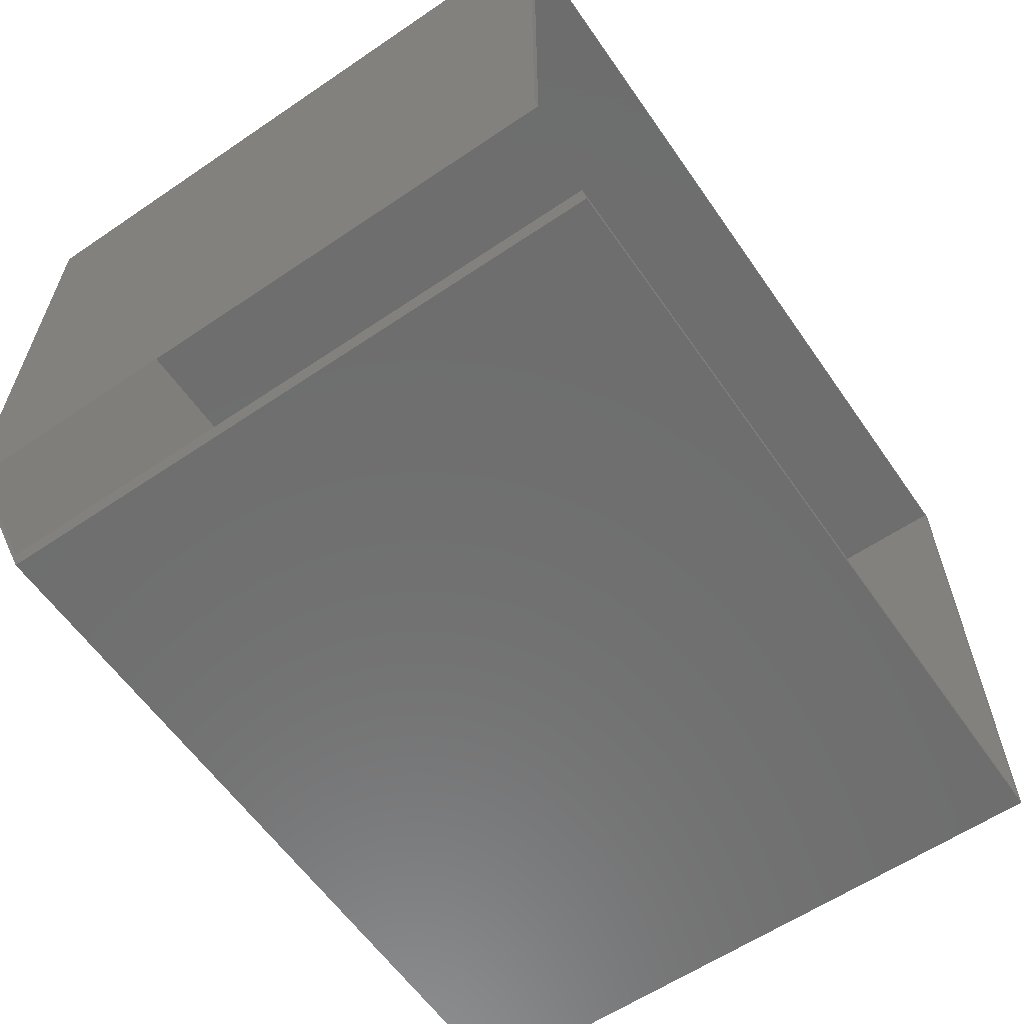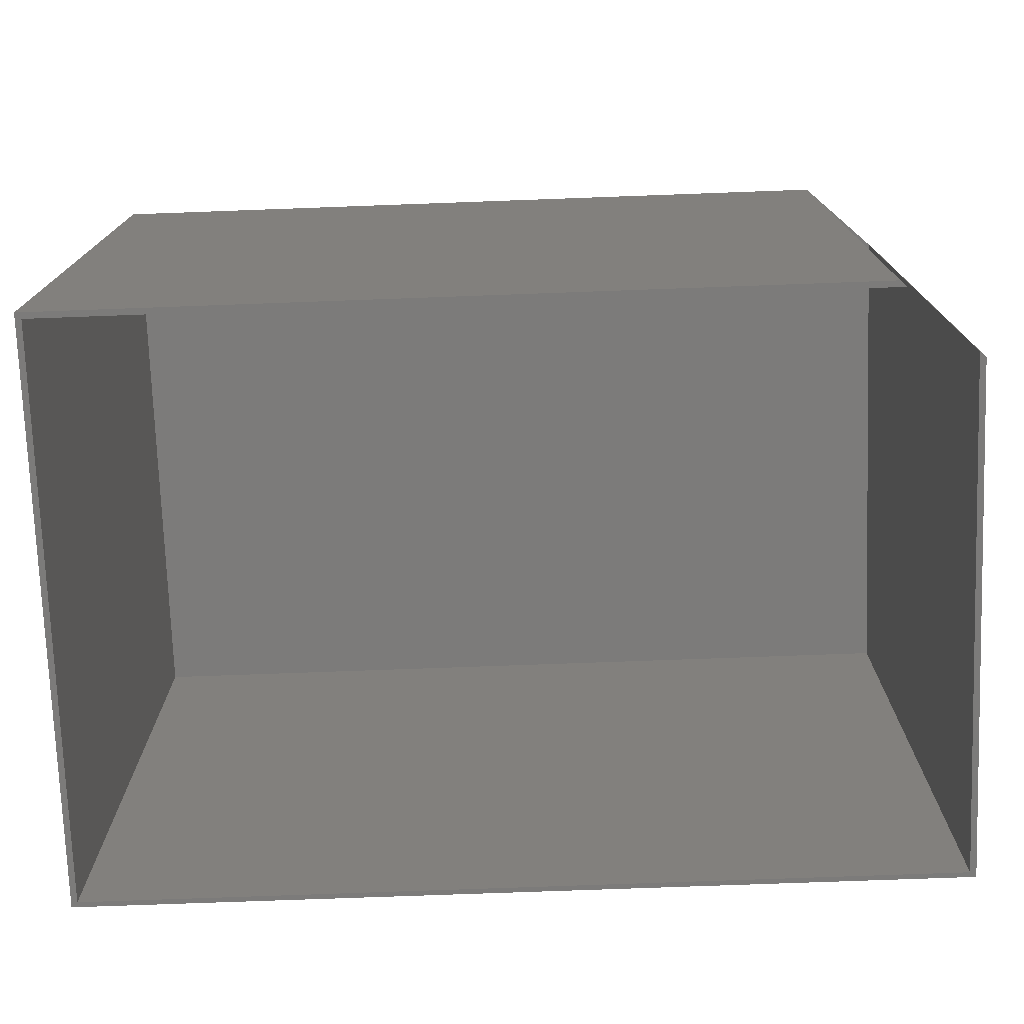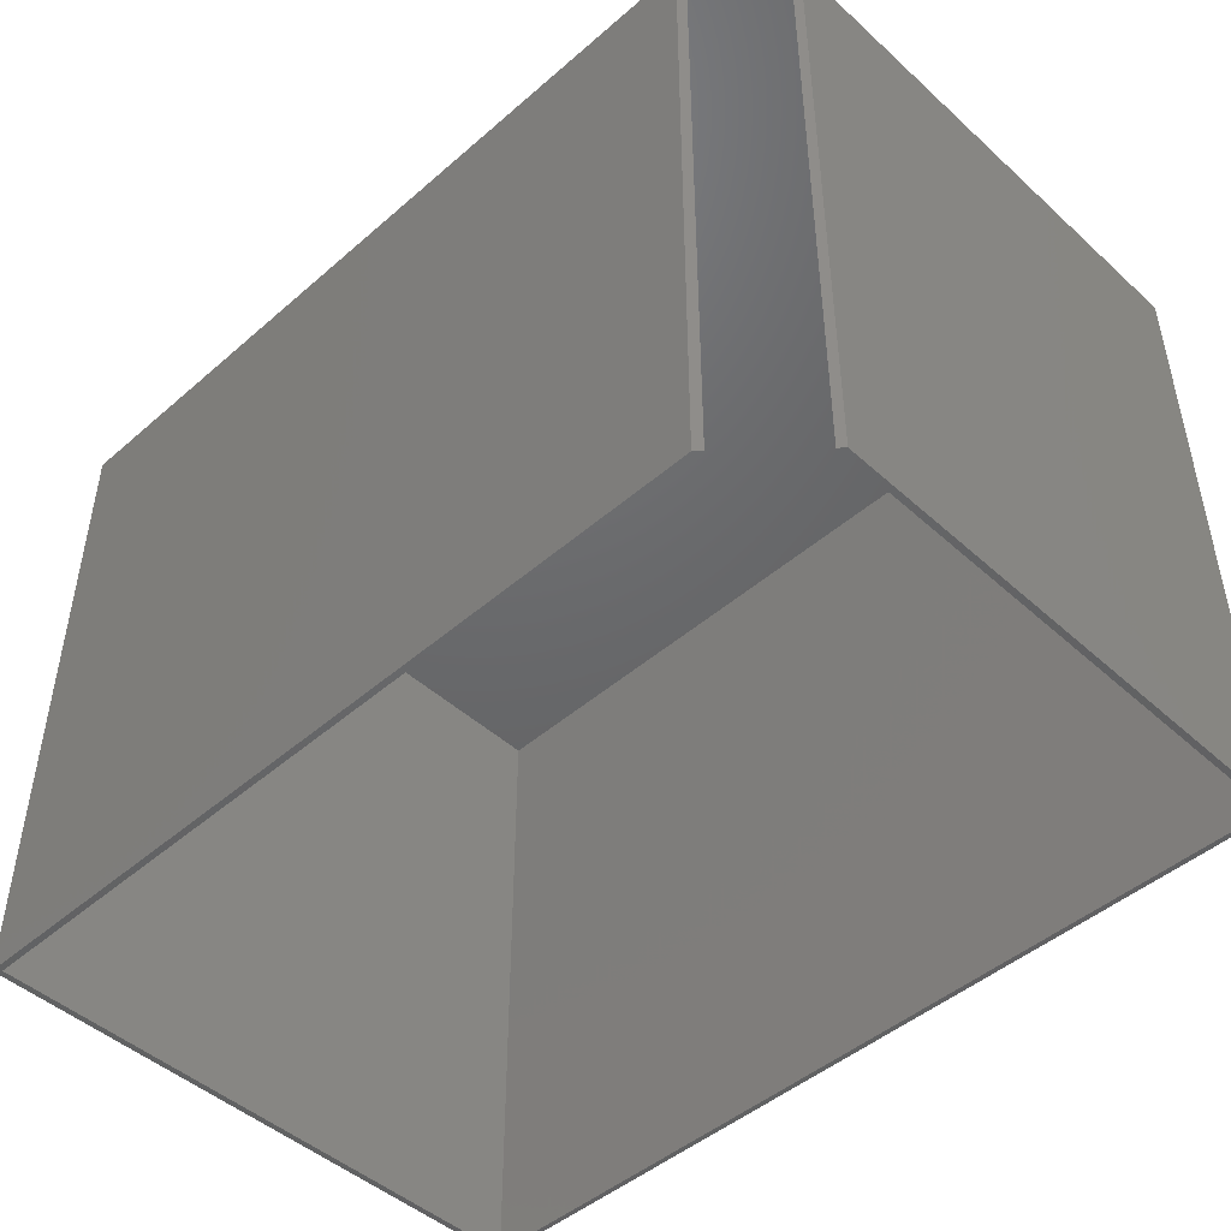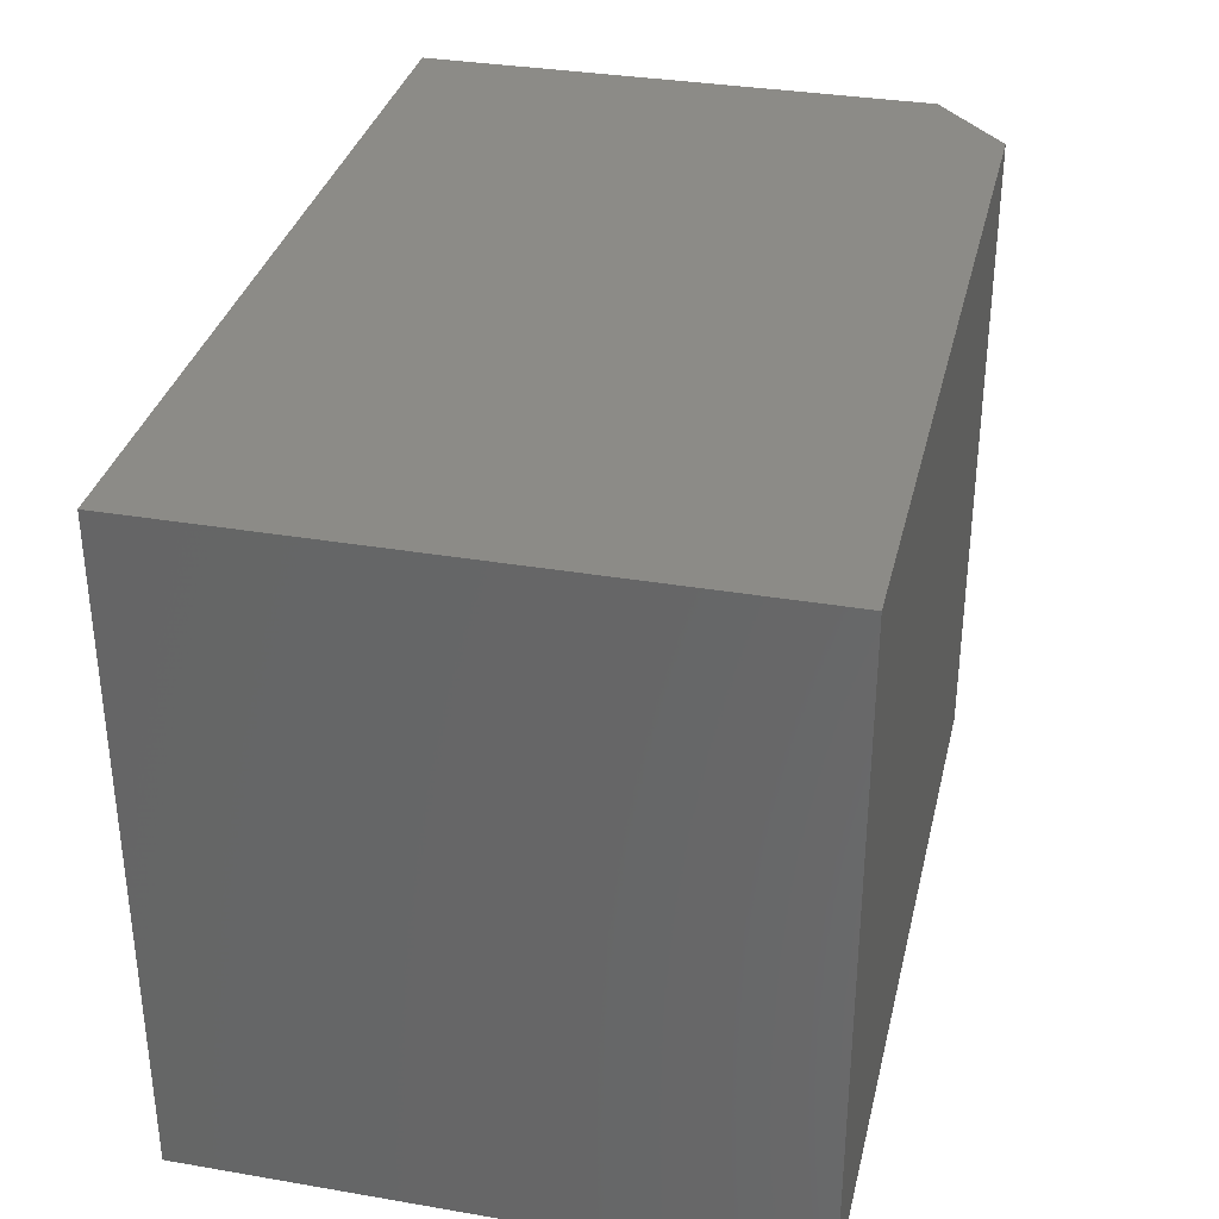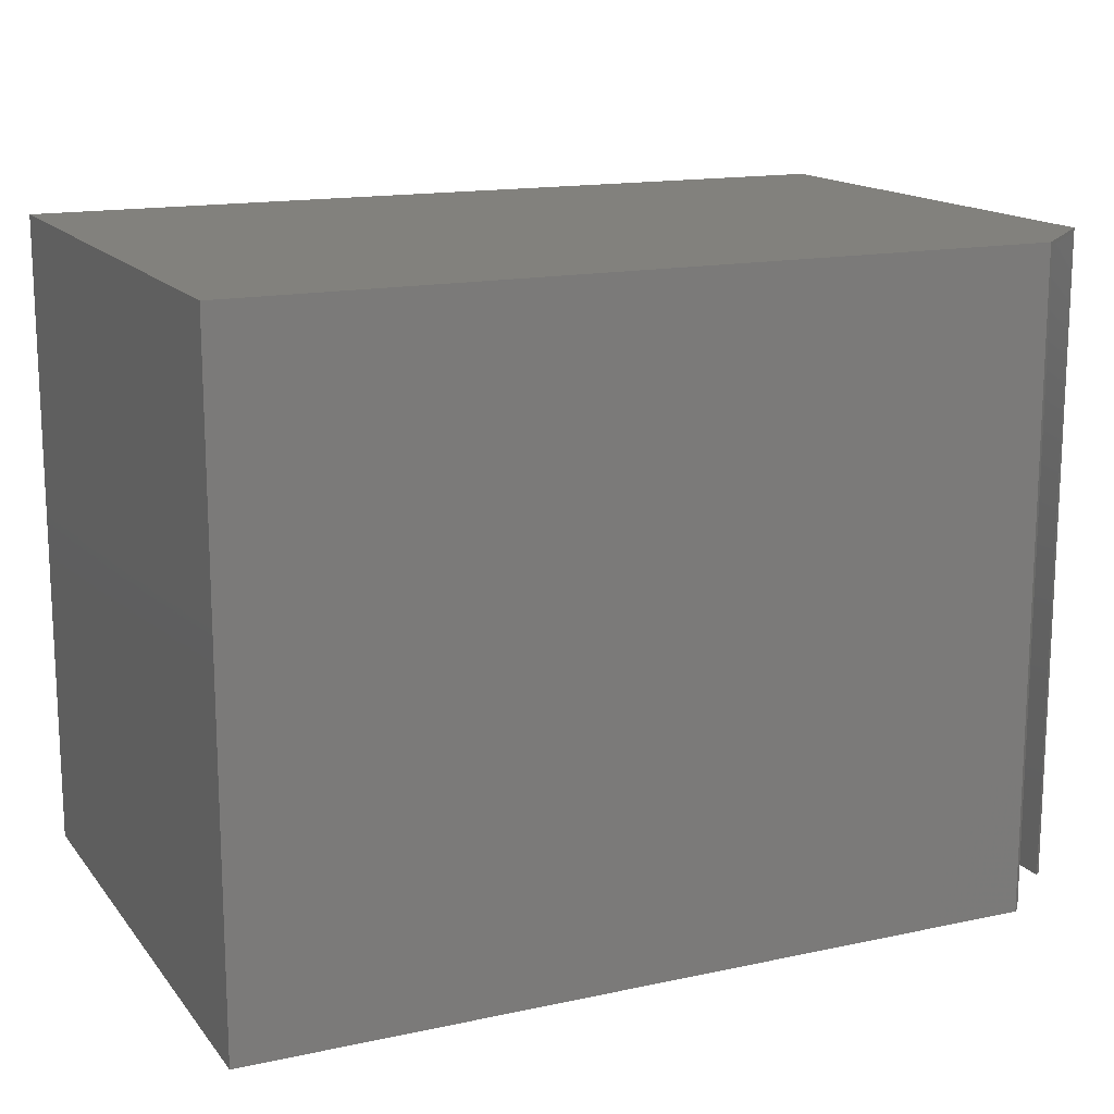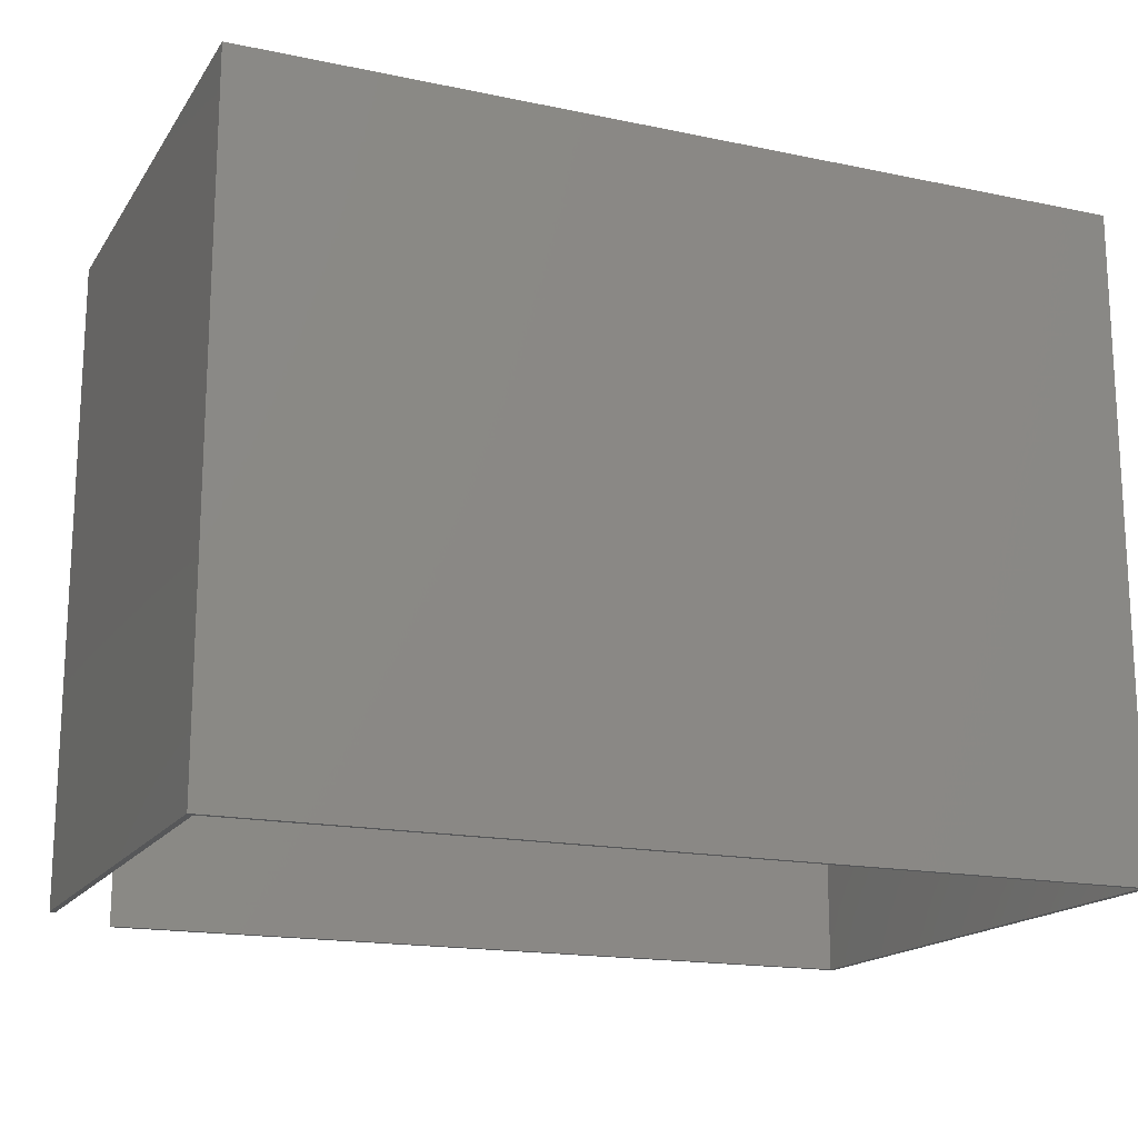
<metadata>
{"format":"stl","ext":"stl","renderer":"f3d","projection":"perspective","resolution":1024,"background":"white","views":[{"elev":-60.2,"azim":-55.3,"up":"+Z"},{"elev":-74.7,"azim":-177.9,"up":"+Y"},{"elev":-47.0,"azim":-135.6,"up":"+Y"},{"elev":33.7,"azim":103.1,"up":"+Y"},{"elev":15.2,"azim":155.4,"up":"+Y"},{"elev":-16.9,"azim":-22.9,"up":"+Y"}]}
</metadata>
<code>
# stl→obj: 20 verts, 36 faces
v -0.4694 0.4141 0.007812
v -0.4694 -0.4219 0.007812
v 0.5547 0.4141 0.007812
v 0.5547 -0.4219 0.007812
v -0.5547 -0.4219 0.7435
v -0.5547 -0.4219 0.08654
v -0.5547 0.4141 0.7435
v -0.5547 0.4141 0.08654
v 0.5547 0.4141 0.7435
v 0.5625 -0.4219 0.75
v 0.5547 -0.4219 0.7435
v -0.5625 -0.4219 0.75
v -0.5625 -0.4219 0.09375
v 0.5625 -0.4219 0
v -0.4609 -0.4219 0
v -0.5625 0.4189 0.09375
v -0.4609 0.4189 0
v 0.5625 0.4189 0
v -0.5625 0.4189 0.75
v 0.5625 0.4189 0.75
f 1 2 3
f 3 2 4
f 5 6 7
f 7 6 8
f 9 7 3
f 3 7 8
f 3 8 1
f 10 5 11
f 10 12 5
f 12 6 5
f 12 13 6
f 14 10 11
f 14 11 4
f 14 4 2
f 14 2 15
f 16 17 1
f 16 1 8
f 16 8 6
f 16 6 13
f 1 17 2
f 2 17 15
f 9 11 7
f 7 11 5
f 4 11 3
f 3 11 9
f 15 17 14
f 14 17 18
f 19 16 12
f 12 16 13
f 20 18 19
f 19 18 17
f 19 17 16
f 12 10 19
f 19 10 20
f 10 14 20
f 20 14 18

</code>
